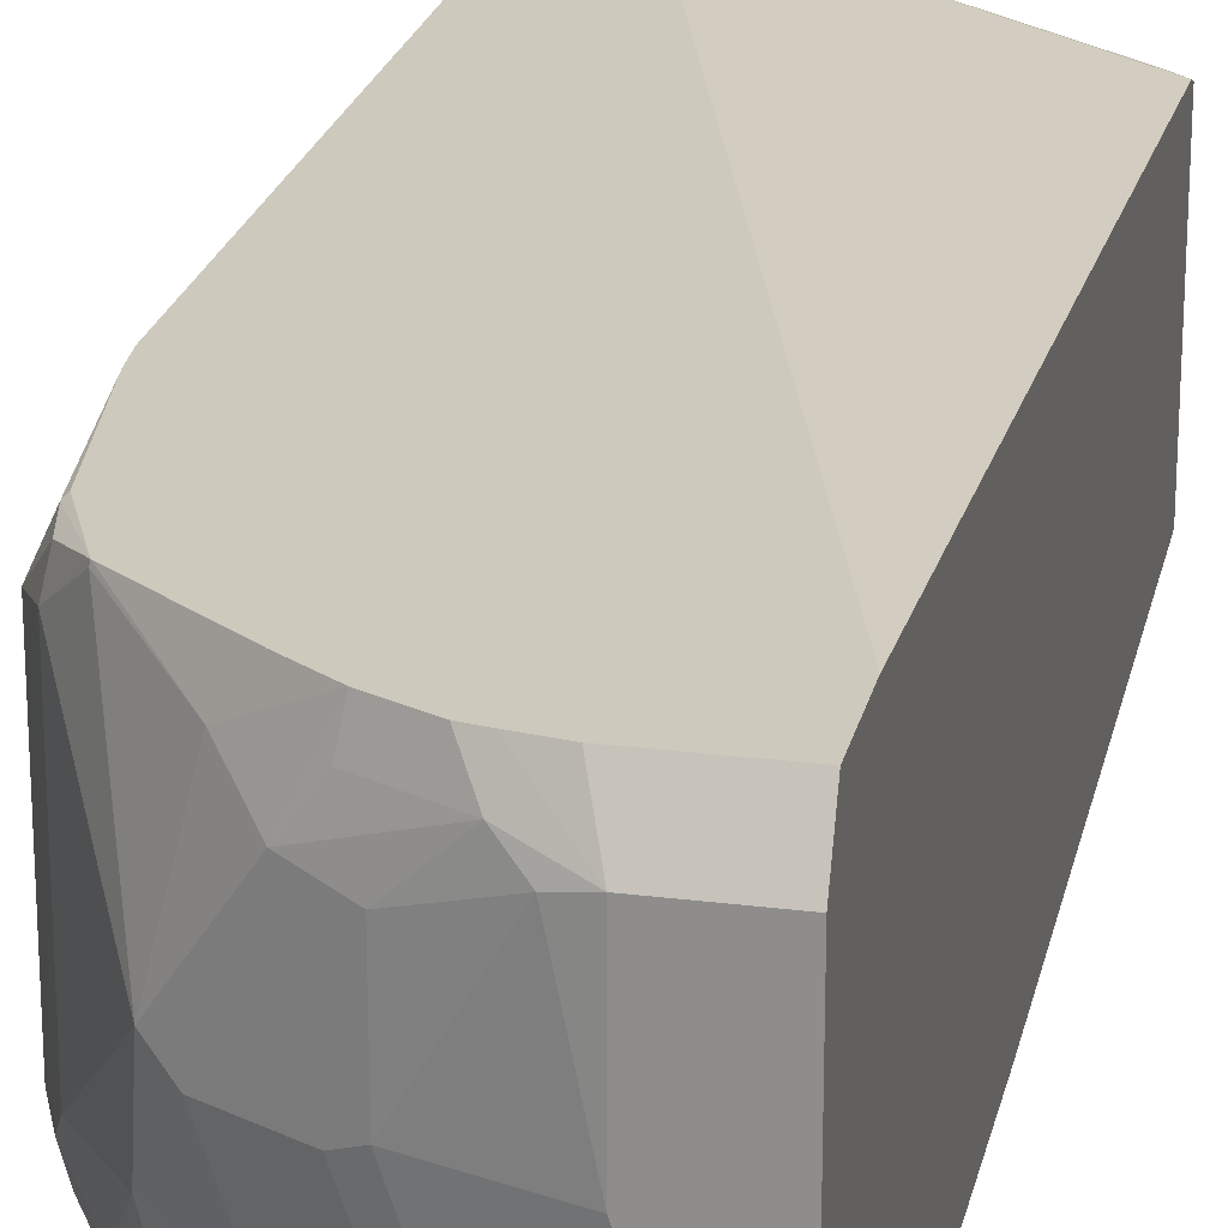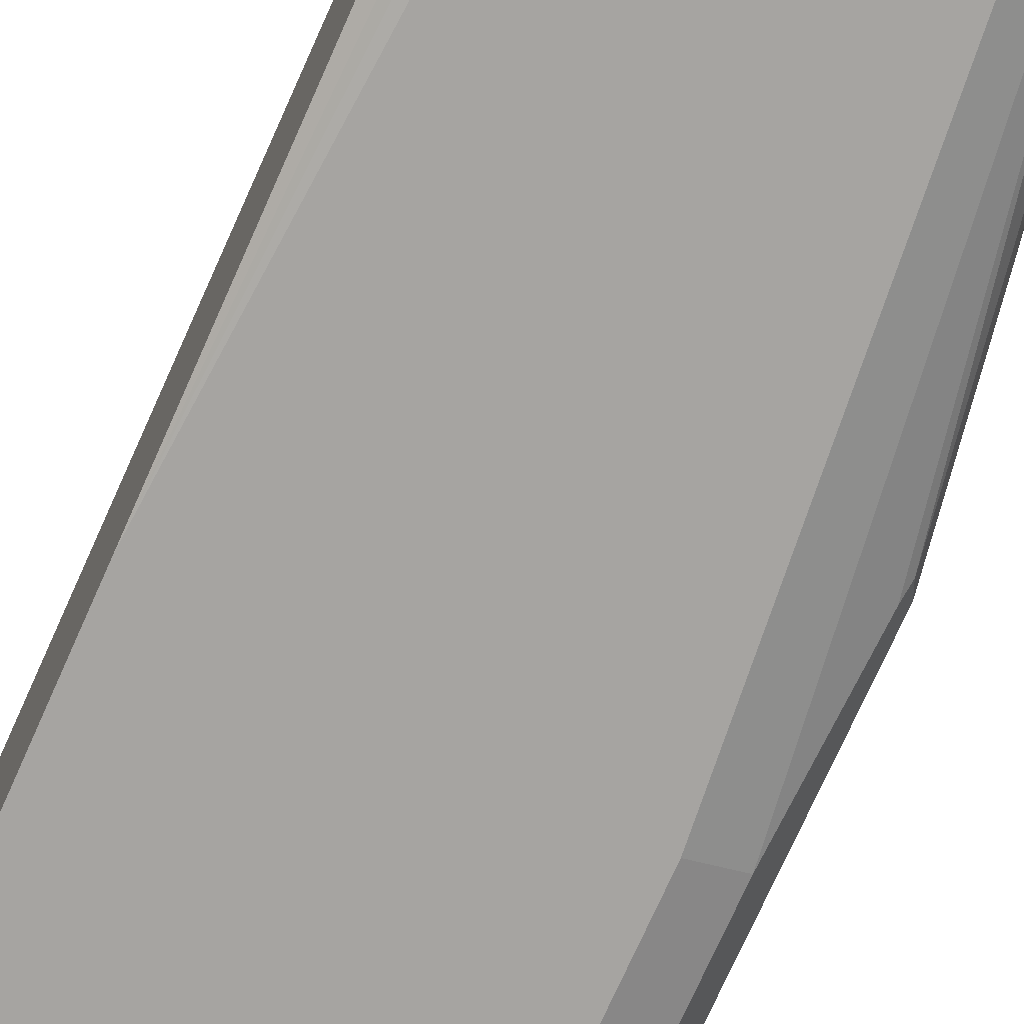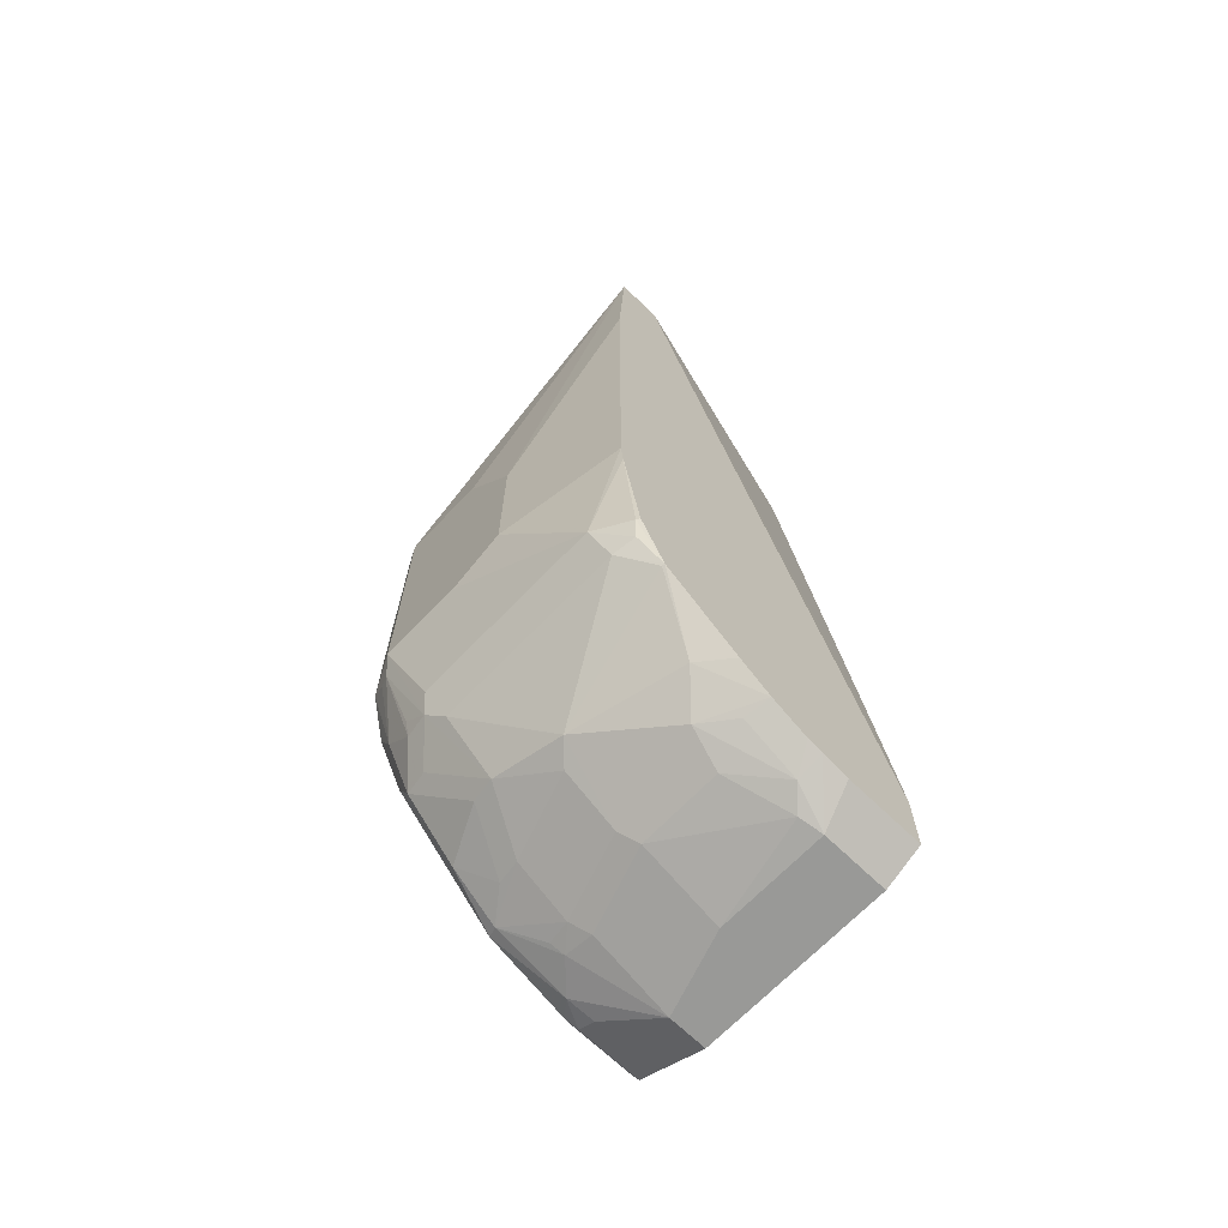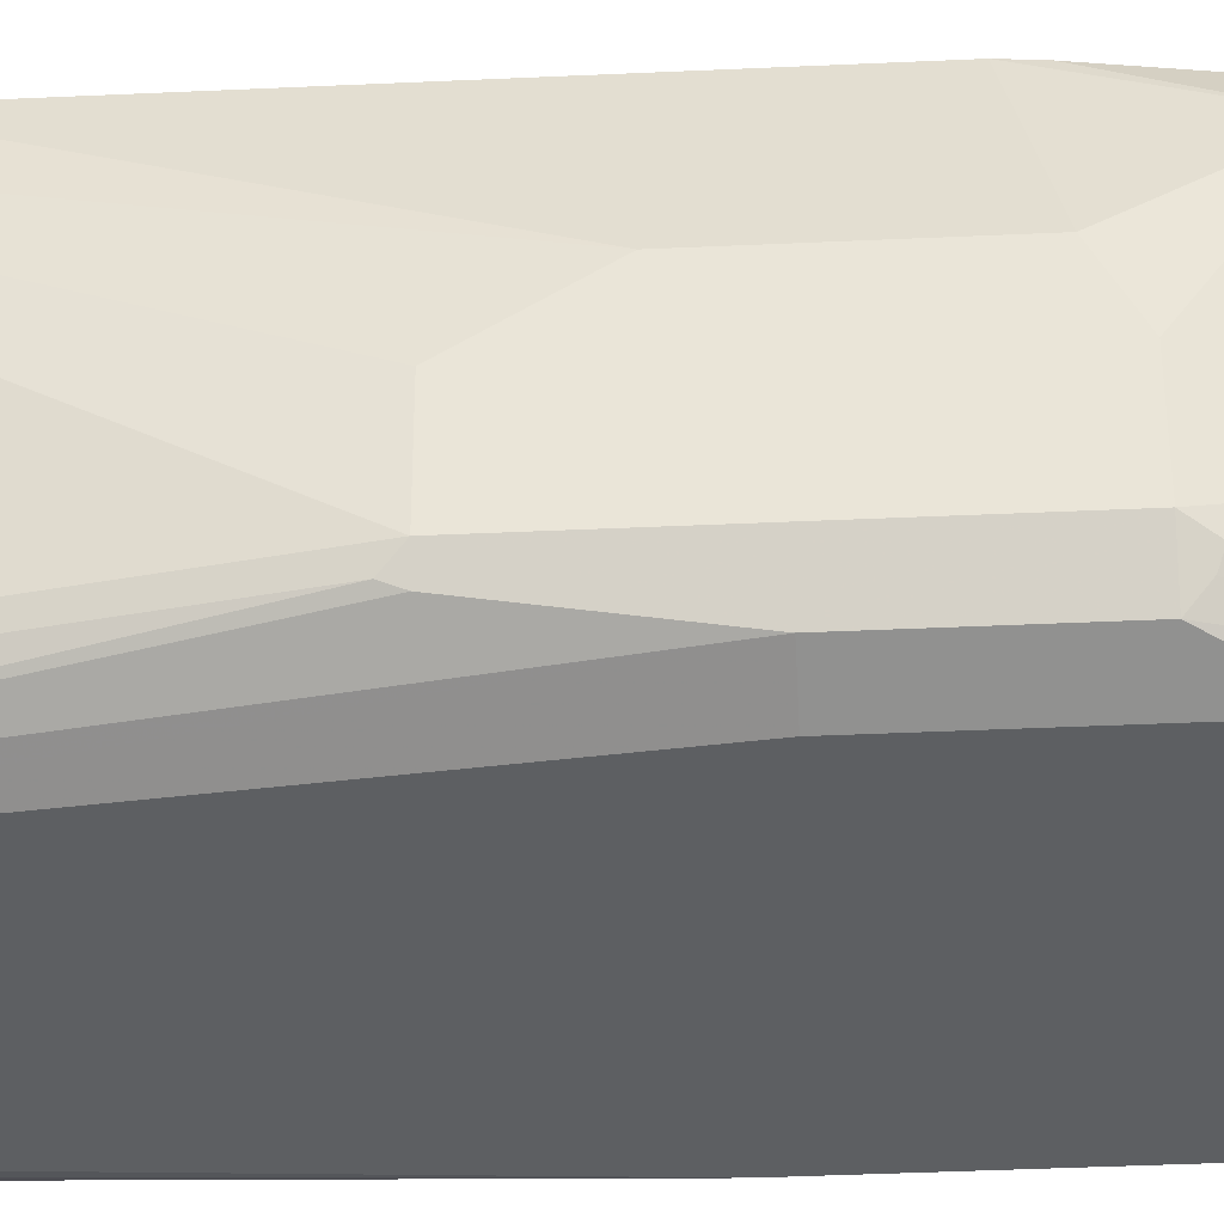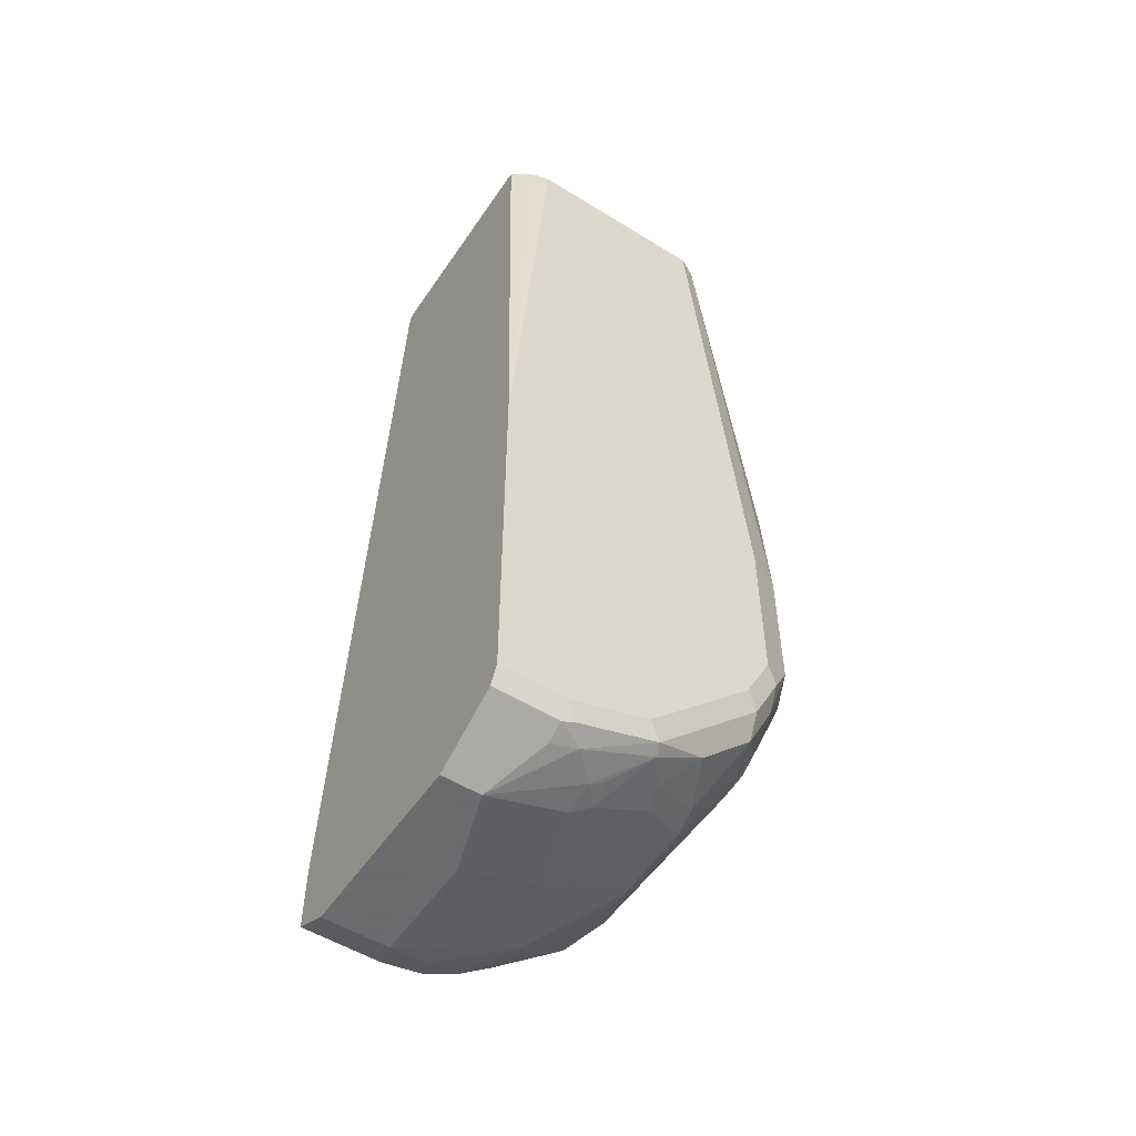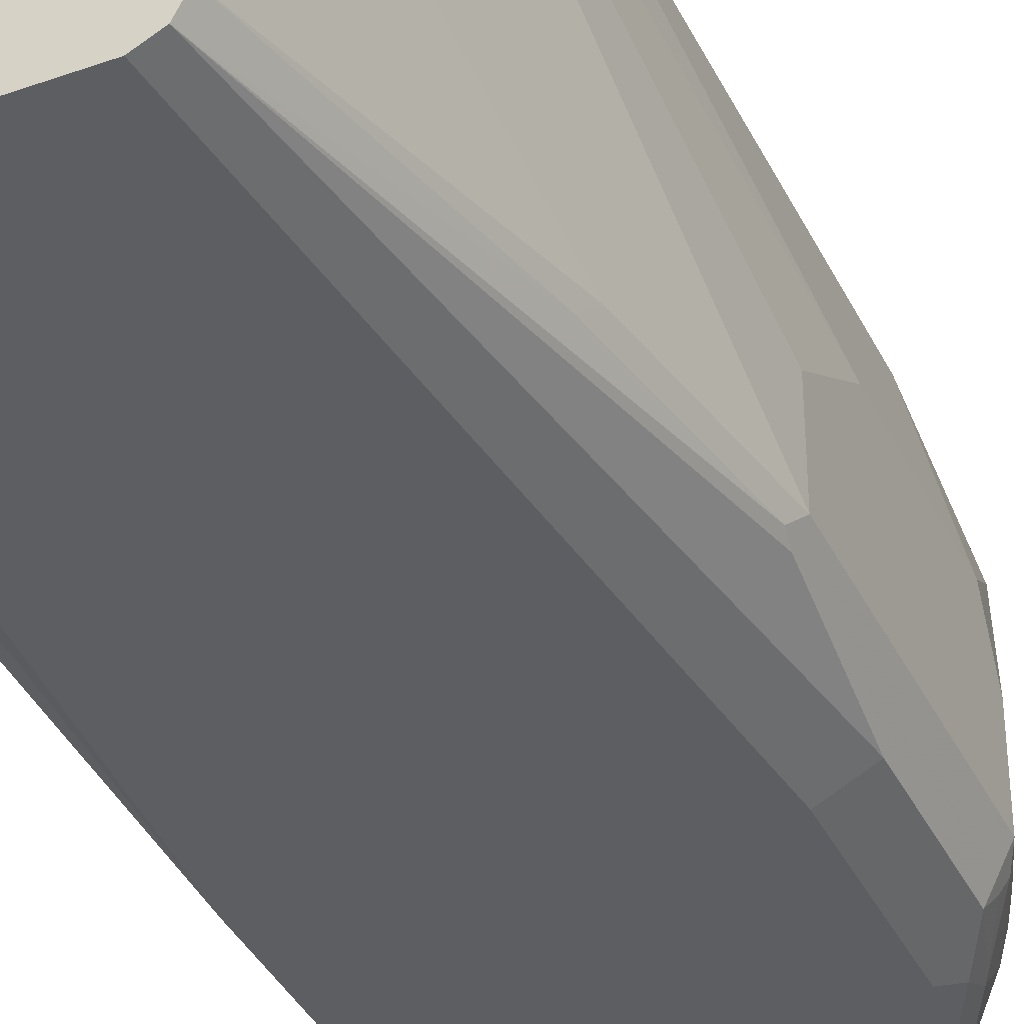
<metadata>
{"format":"obj","ext":"obj","renderer":"f3d","projection":"perspective","resolution":1024,"background":"white","views":[{"elev":22.7,"azim":-167.7,"up":"+Y"},{"elev":-73.5,"azim":-24.0,"up":"+Y"},{"elev":-68.8,"azim":136.0,"up":"+Z"},{"elev":-39.5,"azim":93.3,"up":"+Y"},{"elev":-53.5,"azim":-33.4,"up":"+Z"},{"elev":-38.4,"azim":24.1,"up":"+Y"}]}
</metadata>
<code>
v 0.05314 -0.2962 -0.2194
v 0.05314 -0.1276 -0.2194
v 0.05314 -0.2973 -0.2222
v 0.0546 -0.2978 -0.2194
v 0.0622 -0.1244 -0.2194
v 0.05314 -0.1258 -0.2243
v 0.06482 -0.3051 -0.2194
v 0.05314 -0.311 -0.6219
v 0.2481 -0.07395 -0.2194
v 0.05314 -0.1244 -0.2281
v 0.07307 -0.3085 -0.2194
v 0.05314 -0.311 -0.9121
v 0.08294 -0.311 -0.2194
v 0.2843 -0.07395 -0.2194
v 0.05314 -0.07395 -0.8855
v 0.05314 -0.08293 -0.767
v 0.05314 -0.304 -0.9259
v 0.1037 -0.311 -0.9121
v 0.228 -0.311 -0.2194
v 0.2902 -0.07395 -0.3524
v 0.2695 -0.1866 -0.2194
v 0.311 -0.2695 -0.539
v 0.311 -0.2073 -0.539
v 0.311 -0.1659 -0.6012
v 0.05314 -0.07395 -0.9387
v 0.1037 -0.304 -0.9259
v 0.05314 -0.2488 -0.9536
v 0.114 -0.3058 -0.9225
v 0.1658 -0.311 -0.8914
v 0.2418 -0.304 -0.2194
v 0.2695 -0.311 -0.6426
v 0.2971 -0.2971 -0.6426
v 0.2902 -0.07395 -0.7048
v 0.2487 -0.2902 -0.2194
v 0.2902 -0.2695 -0.4147
v 0.285 -0.2798 -0.4043
v 0.3058 -0.2798 -0.5286
v 0.304 -0.2833 -0.539
v 0.311 -0.2695 -0.7463
v 0.311 -0.1659 -0.7256
v 0.1126 -0.07395 -0.9387
v 0.05314 -0.1037 -0.9536
v 0.08294 -0.2488 -0.9536
v 0.1037 -0.2902 -0.9328
v 0.1244 -0.2928 -0.9277
v 0.1348 -0.2954 -0.9225
v 0.1762 -0.3058 -0.9017
v 0.1866 -0.311 -0.8707
v 0.2459 -0.296 -0.2194
v 0.2695 -0.311 -0.767
v 0.2971 -0.2971 -0.7463
v 0.2902 -0.1037 -0.8084
v 0.2884 -0.07395 -0.7238
v 0.3006 -0.285 -0.7566
v 0.304 -0.2764 -0.7601
v 0.2833 -0.2557 -0.8223
v 0.2902 -0.2488 -0.8084
v 0.311 -0.2073 -0.7463
v 0.1334 -0.07395 -0.9352
v 0.1037 -0.1037 -0.9536
v 0.1037 -0.1866 -0.9536
v 0.1451 -0.2488 -0.9328
v 0.1451 -0.2721 -0.9277
v 0.1797 -0.2971 -0.9052
v 0.2177 -0.2954 -0.881
v 0.1969 -0.3058 -0.881
v 0.2591 -0.3058 -0.8188
v 0.228 -0.311 -0.8292
v 0.2798 -0.3058 -0.7774
v 0.2833 -0.304 -0.767
v 0.2487 -0.311 -0.8084
v 0.2798 -0.2954 -0.7981
v 0.285 -0.2928 -0.7877
v 0.2833 -0.1106 -0.8223
v 0.2764 -0.09676 -0.8361
v 0.273 -0.07948 -0.8326
v 0.2764 -0.07602 -0.8153
v 0.2743 -0.07395 -0.8133
v 0.2798 -0.2747 -0.8188
v 0.285 -0.2721 -0.8084
v 0.2764 -0.2418 -0.8361
v 0.2626 -0.2764 -0.843
v 0.2418 -0.2349 -0.8845
v 0.1451 -0.07395 -0.9328
v 0.1348 -0.0933 -0.9432
v 0.1209 -0.1071 -0.9501
v 0.1658 -0.1866 -0.9328
v 0.159 -0.2557 -0.9259
v 0.1555 -0.2747 -0.9225
v 0.2004 -0.2557 -0.9052
v 0.1969 -0.2747 -0.9017
v 0.2384 -0.2539 -0.881
v 0.2591 -0.2954 -0.8395
v 0.2557 -0.07602 -0.8568
v 0.2553 -0.07395 -0.8564
v 0.2349 -0.1797 -0.8983
v 0.2211 -0.1935 -0.9052
v 0.159 -0.07395 -0.9259
v 0.1658 -0.1244 -0.9328
v 0.1762 -0.0933 -0.9225
v 0.1935 -0.1175 -0.919
v 0.1797 -0.1935 -0.9259
v 0.2142 -0.09676 -0.8983
v 0.1969 -0.07395 -0.9017
v 0.2073 -0.1866 -0.9121
v 0.1686 -0.07395 -0.9211
v 0.1797 -0.1313 -0.9259
v 0.1728 -0.07395 -0.919
f 1 2 6
f 52 74 75
f 52 75 76
f 52 76 77
f 52 77 53
f 53 77 78
f 54 73 55
f 55 73 72
f 55 72 79
f 55 79 80
f 55 80 56
f 52 56 74
f 56 81 75
f 56 80 79
f 56 79 93
f 56 93 82
f 56 82 83
f 56 83 81
f 59 84 85
f 59 85 60
f 60 85 86
f 61 86 87
f 62 87 88
f 56 75 74
f 52 57 56
f 51 73 54
f 51 72 73
f 39 56 57
f 39 57 52
f 39 52 58
f 40 58 52
f 41 59 60
f 43 61 87
f 43 87 62
f 43 62 63
f 43 63 45
f 43 45 44
f 45 63 64
f 45 64 46
f 46 64 47
f 47 64 65
f 47 65 66
f 48 66 67
f 48 67 68
f 50 69 70
f 50 70 51
f 50 71 67
f 50 67 69
f 51 70 69
f 51 69 72
f 62 88 63
f 63 88 89
f 63 89 64
f 64 89 88
f 85 100 101
f 85 101 99
f 86 99 87
f 87 102 88
f 87 99 107
f 87 107 102
f 88 102 97
f 88 97 90
f 94 96 103
f 94 103 95
f 95 103 104
f 96 97 105
f 96 105 101
f 96 101 103
f 97 102 105
f 98 106 100
f 99 101 107
f 100 106 108
f 100 108 101
f 101 105 102
f 101 102 107
f 101 108 103
f 103 108 104
f 85 98 100
f 39 55 56
f 85 99 86
f 83 91 90
f 64 88 90
f 64 90 91
f 64 91 65
f 65 92 93
f 65 93 67
f 65 67 66
f 65 91 92
f 67 71 68
f 67 93 72
f 67 72 69
f 72 93 79
f 75 94 95
f 75 95 76
f 75 81 96
f 75 96 94
f 76 95 77
f 77 95 78
f 81 83 96
f 82 93 92
f 82 92 83
f 83 90 97
f 83 97 96
f 83 92 91
f 84 98 85
f 39 54 55
f 60 86 61
f 34 36 35
f 5 10 6
f 7 8 11
f 8 12 18
f 8 18 29
f 8 29 48
f 8 48 68
f 8 68 71
f 8 71 50
f 8 50 31
f 8 31 19
f 8 19 13
f 8 13 11
f 9 14 20
f 9 20 33
f 9 33 53
f 9 53 78
f 9 78 95
f 9 95 104
f 9 104 108
f 9 108 106
f 9 106 98
f 9 98 84
f 9 84 59
f 5 9 10
f 9 59 41
f 3 8 7
f 2 5 6
f 1 6 10
f 1 10 16
f 39 51 54
f 1 15 25
f 1 25 42
f 1 42 27
f 1 27 17
f 1 17 12
f 1 12 8
f 1 8 3
f 1 3 4
f 1 4 7
f 1 7 11
f 1 11 13
f 1 13 19
f 1 19 30
f 1 30 49
f 1 49 34
f 1 34 21
f 1 21 14
f 1 14 9
f 1 9 5
f 1 5 2
f 3 7 4
f 9 41 25
f 1 16 15
f 9 15 16
f 22 40 24
f 22 24 23
f 25 41 60
f 25 60 42
f 26 43 44
f 26 44 45
f 26 45 28
f 27 42 60
f 27 60 61
f 27 61 43
f 28 45 46
f 28 46 47
f 29 47 66
f 29 66 48
f 30 32 38
f 30 38 37
f 30 37 36
f 30 36 49
f 31 50 51
f 31 51 32
f 33 40 52
f 34 49 36
f 9 25 15
f 22 58 40
f 22 39 58
f 33 52 53
f 22 32 51
f 22 51 39
f 9 16 10
f 12 26 18
f 14 21 22
f 14 22 23
f 14 23 24
f 14 24 20
f 17 27 43
f 17 43 26
f 18 26 28
f 18 28 47
f 12 17 26
f 19 31 32
f 22 38 32
f 18 47 29
f 22 36 37
f 22 35 36
f 22 37 38
f 21 34 35
f 20 40 33
f 20 24 40
f 19 32 30
f 21 35 22

</code>
